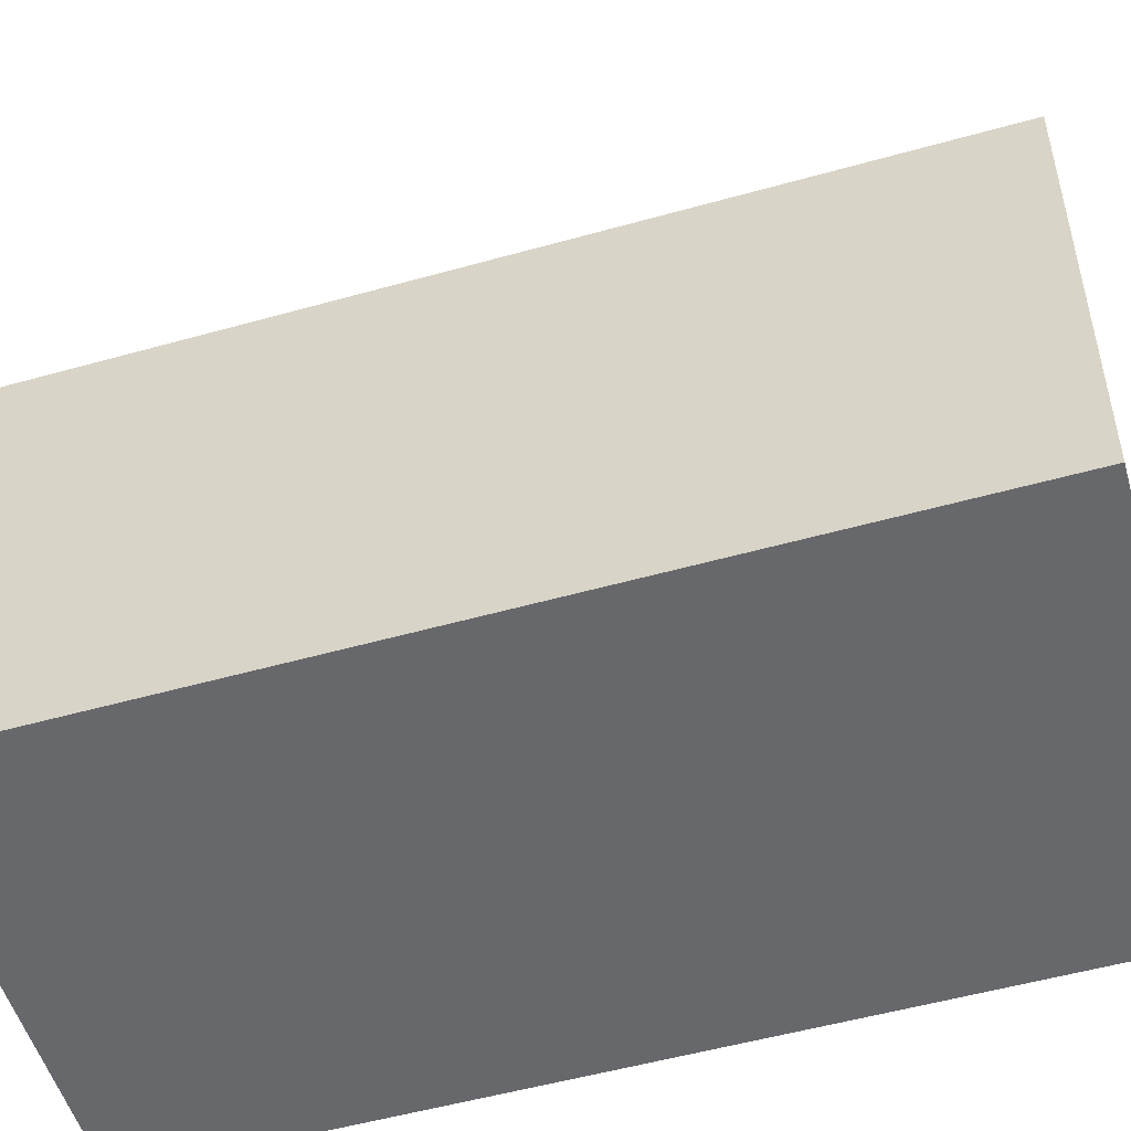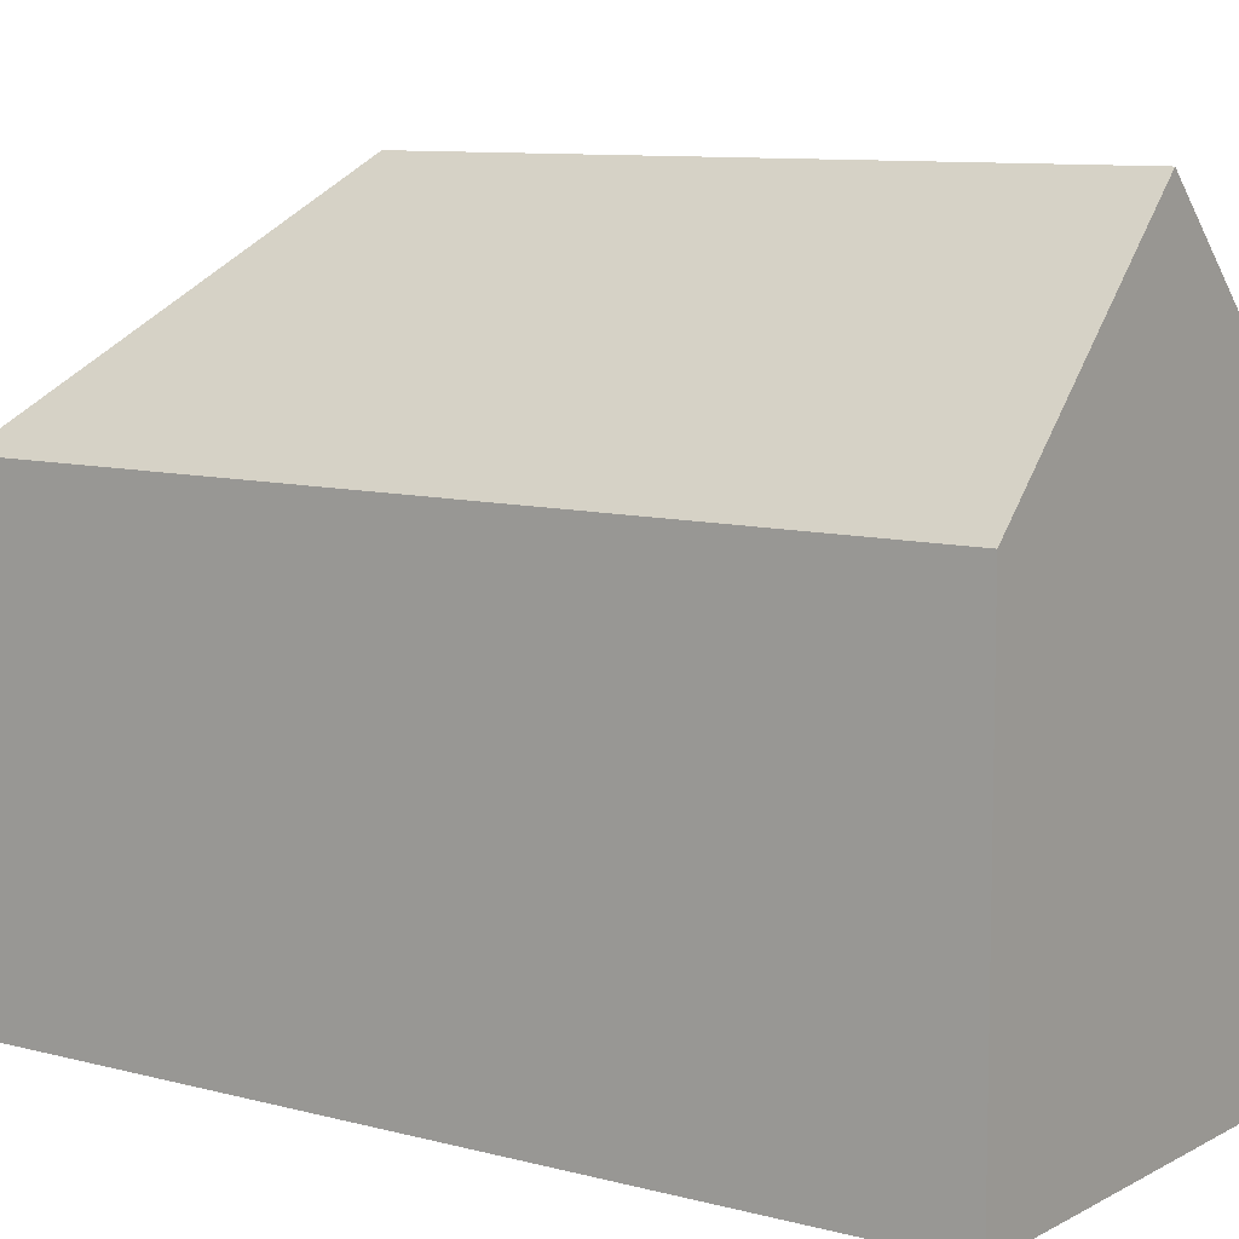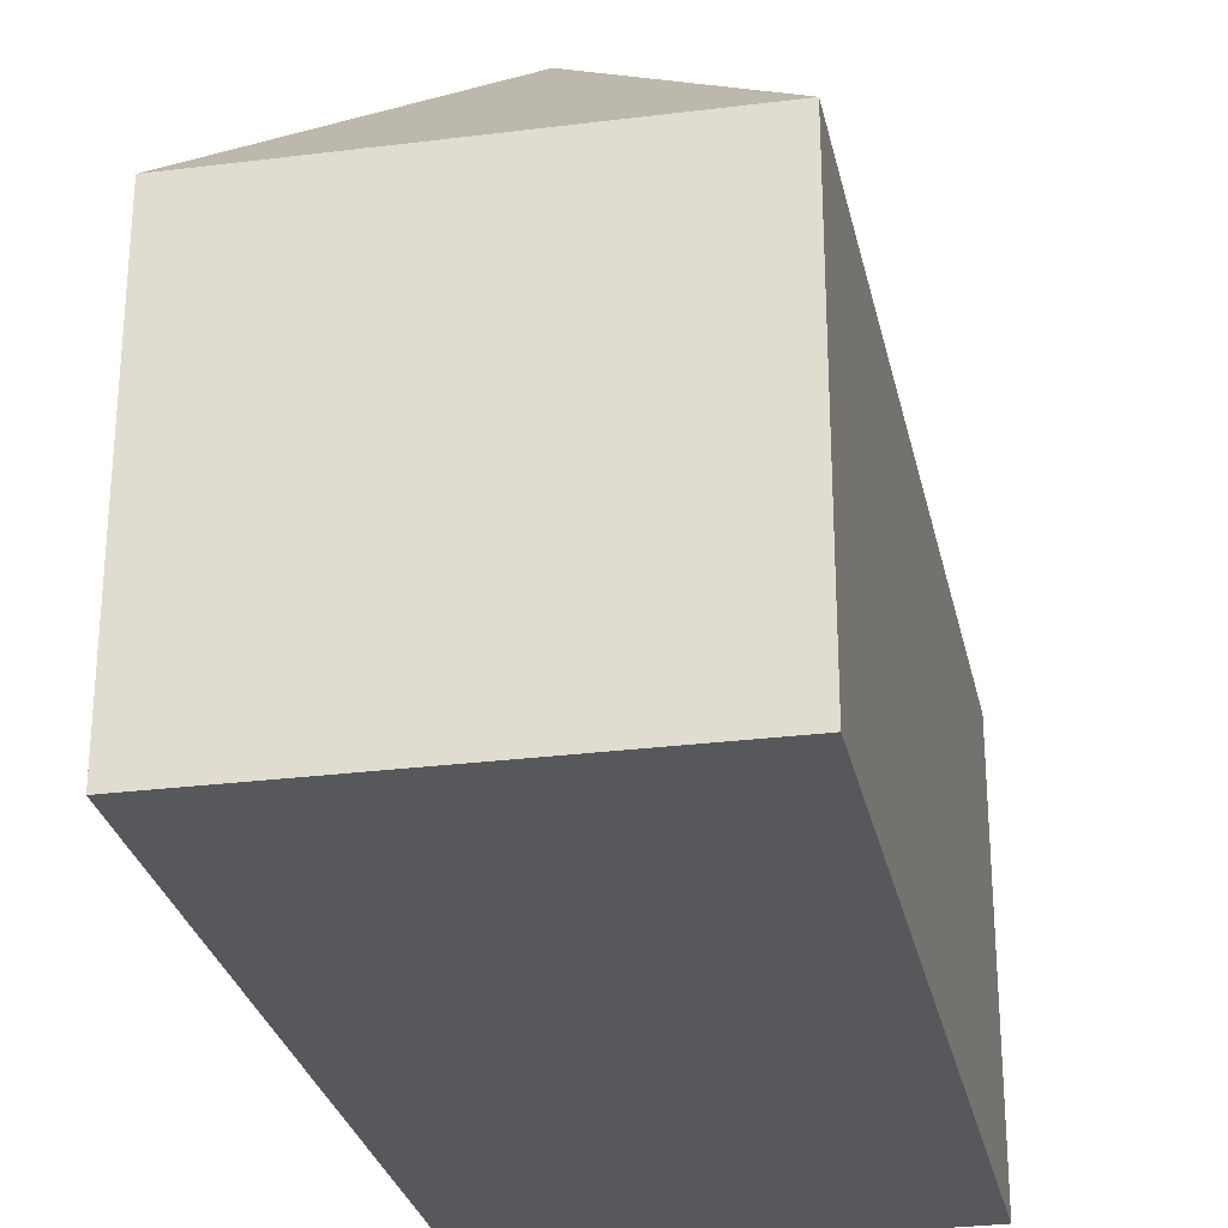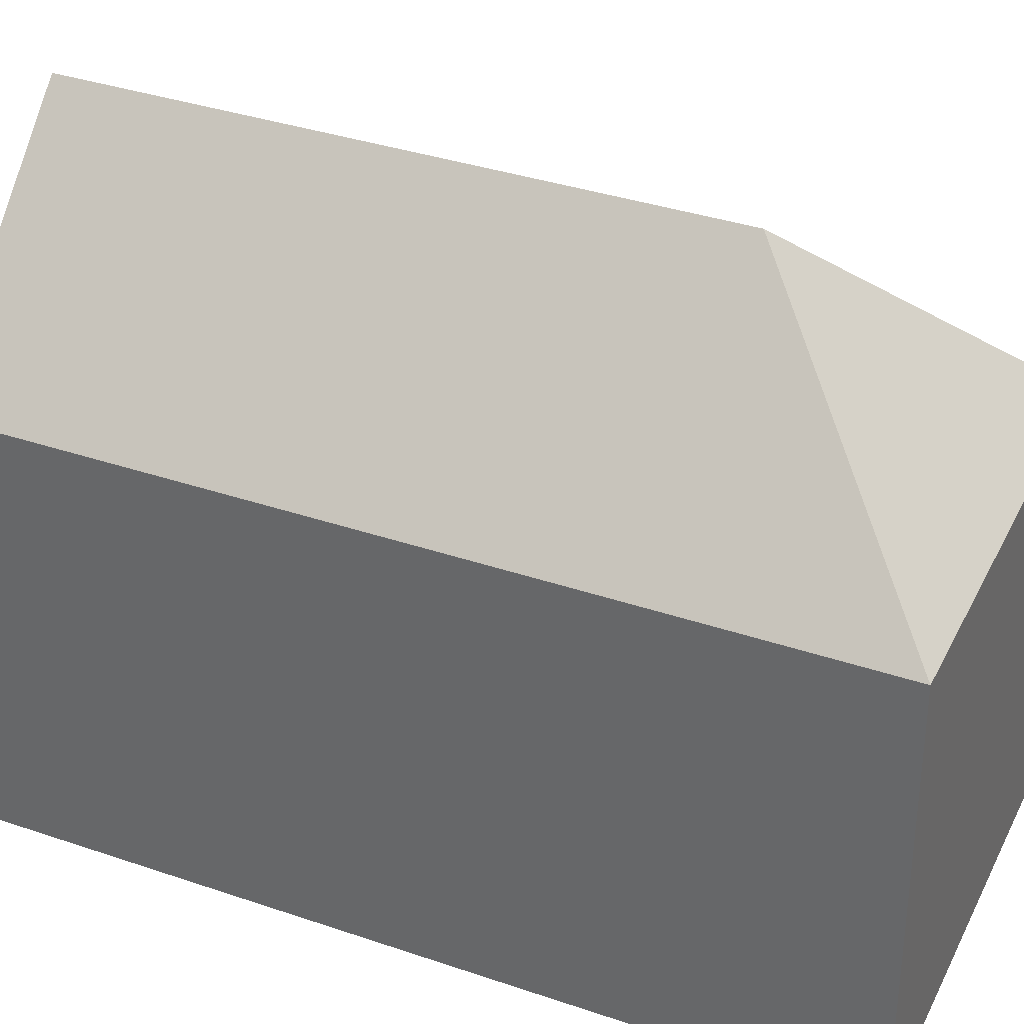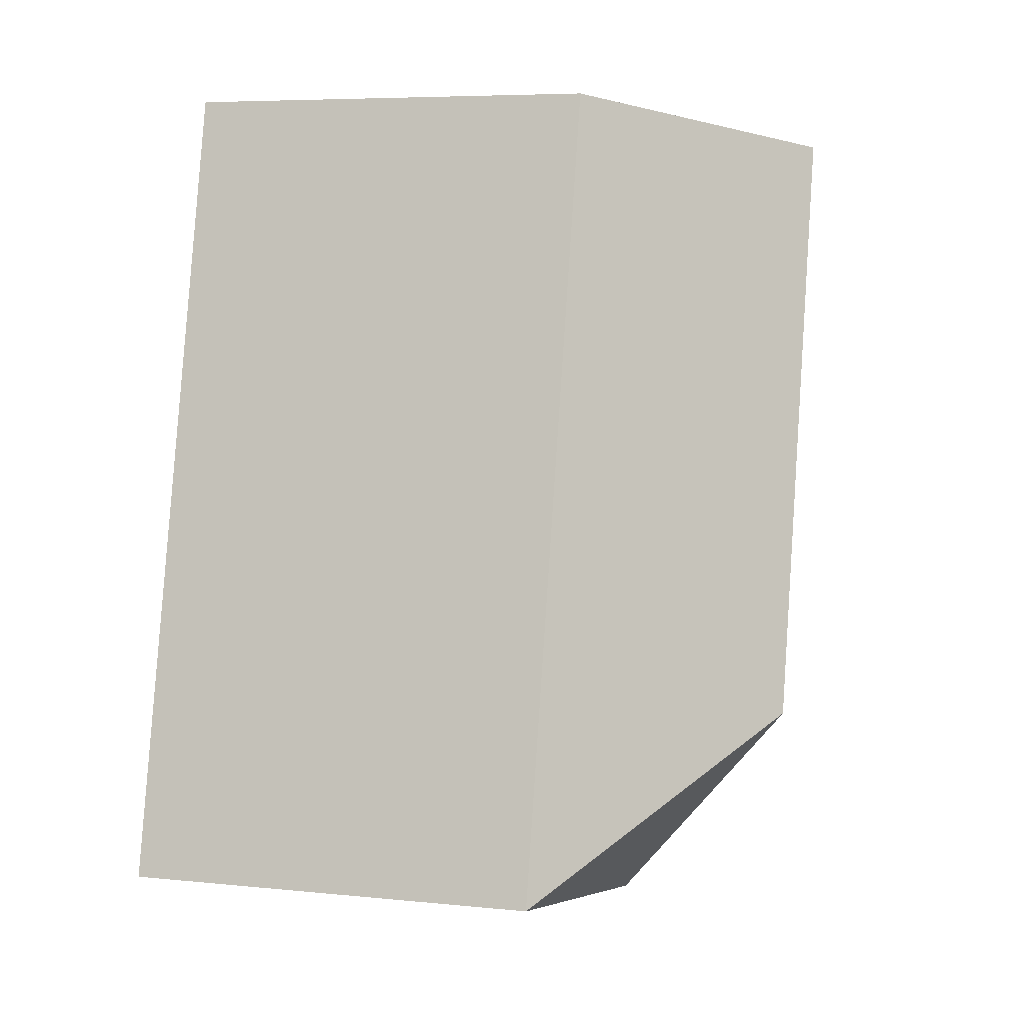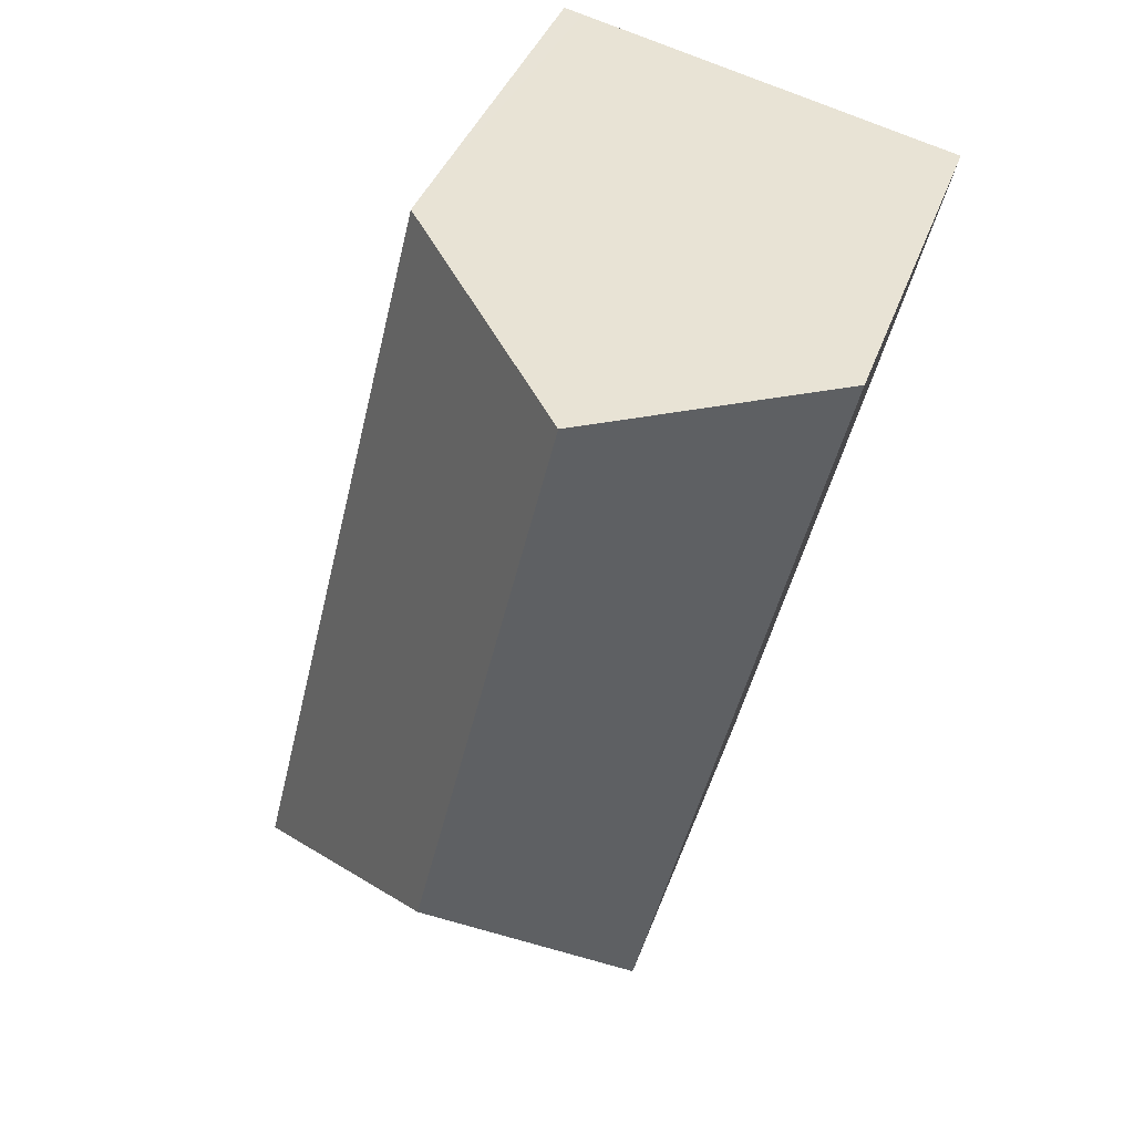
<metadata>
{"format":"obj","ext":"obj","renderer":"f3d","projection":"perspective","resolution":1024,"background":"white","views":[{"elev":-52.3,"azim":93.4,"up":"+Y"},{"elev":9.1,"azim":-67.8,"up":"+Y"},{"elev":-28.6,"azim":178.5,"up":"+Y"},{"elev":34.8,"azim":101.2,"up":"+Y"},{"elev":6.5,"azim":106.9,"up":"+Z"},{"elev":38.4,"azim":-161.6,"up":"+Z"}]}
</metadata>
<code>
v  8.705 15.69 -13.78
v  10.21 10.49 2.38
v  15.06 10.49 -17.77
v  5.102 15.69 1.189
v  9.723 10.99 2.267
v  14.73 10.49 -17.84
v  4.796 10.48 -19.98
v  0 10.5 6.429e-16
v  0 0 0
v  4.796 1.224e-15 -19.98
v  9.723 -1.388e-16 2.267
v  10.21 -1.457e-16 2.38
v  5.102 -7.281e-17 1.189
v  15.06 1.088e-15 -17.77
v  14.73 1.093e-15 -17.84
g defaultobject
f 1 2 3
f 2 1 4
f 2 4 5
f 6 1 3
f 1 6 7
f 4 7 8
f 7 4 1
f 7 9 8
f 9 7 10
f 8 5 4
f 5 8 9
f 5 9 2
f 2 9 11
f 2 11 12
f 11 9 13
f 12 3 2
f 3 12 14
f 6 10 7
f 10 6 3
f 10 3 15
f 15 3 14
f 10 13 9
f 13 10 15
f 13 15 11
f 11 15 12
f 12 15 14

</code>
